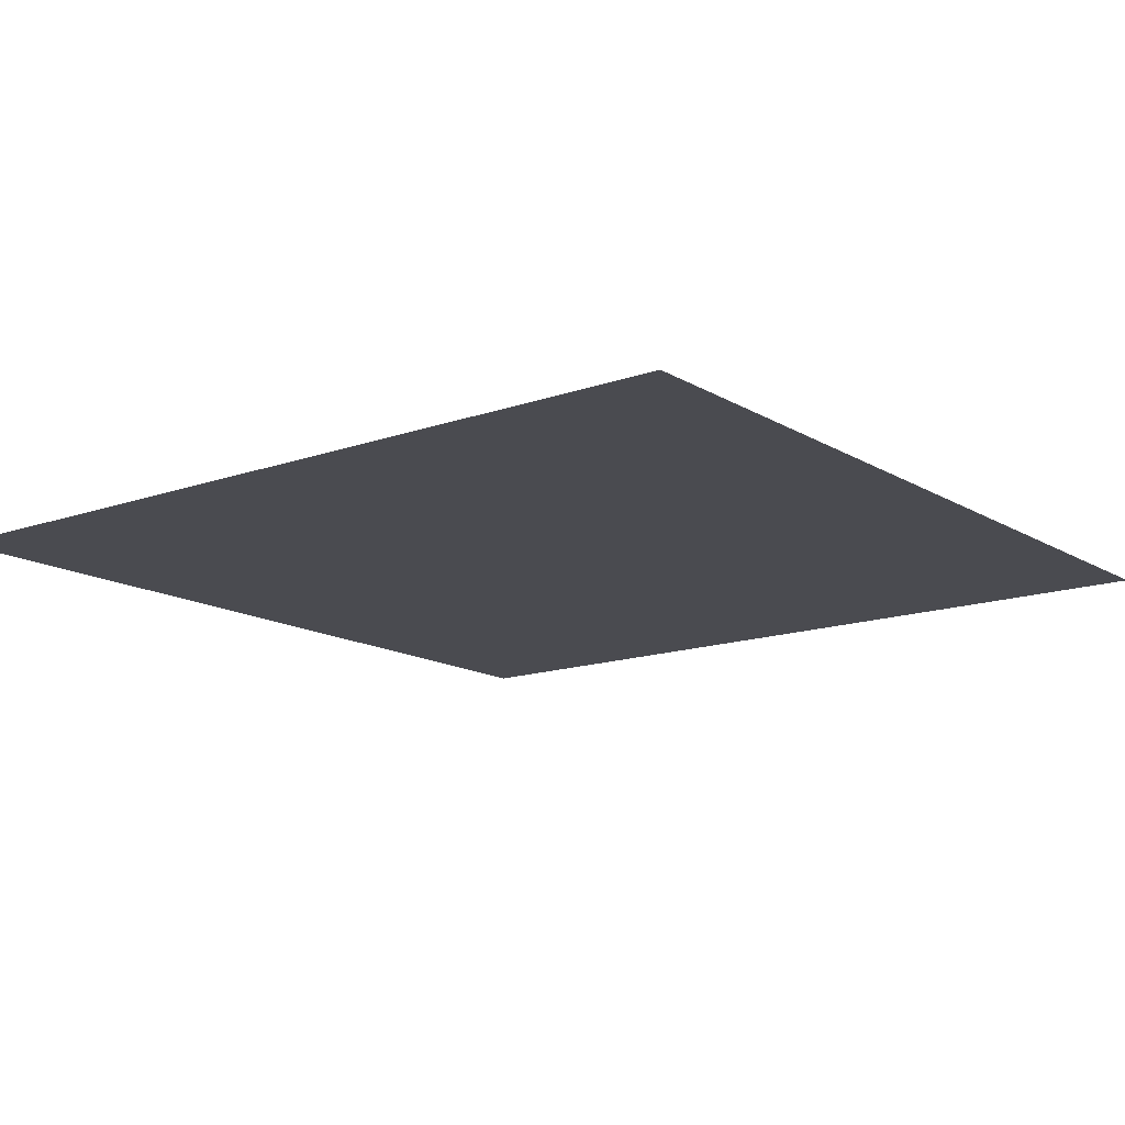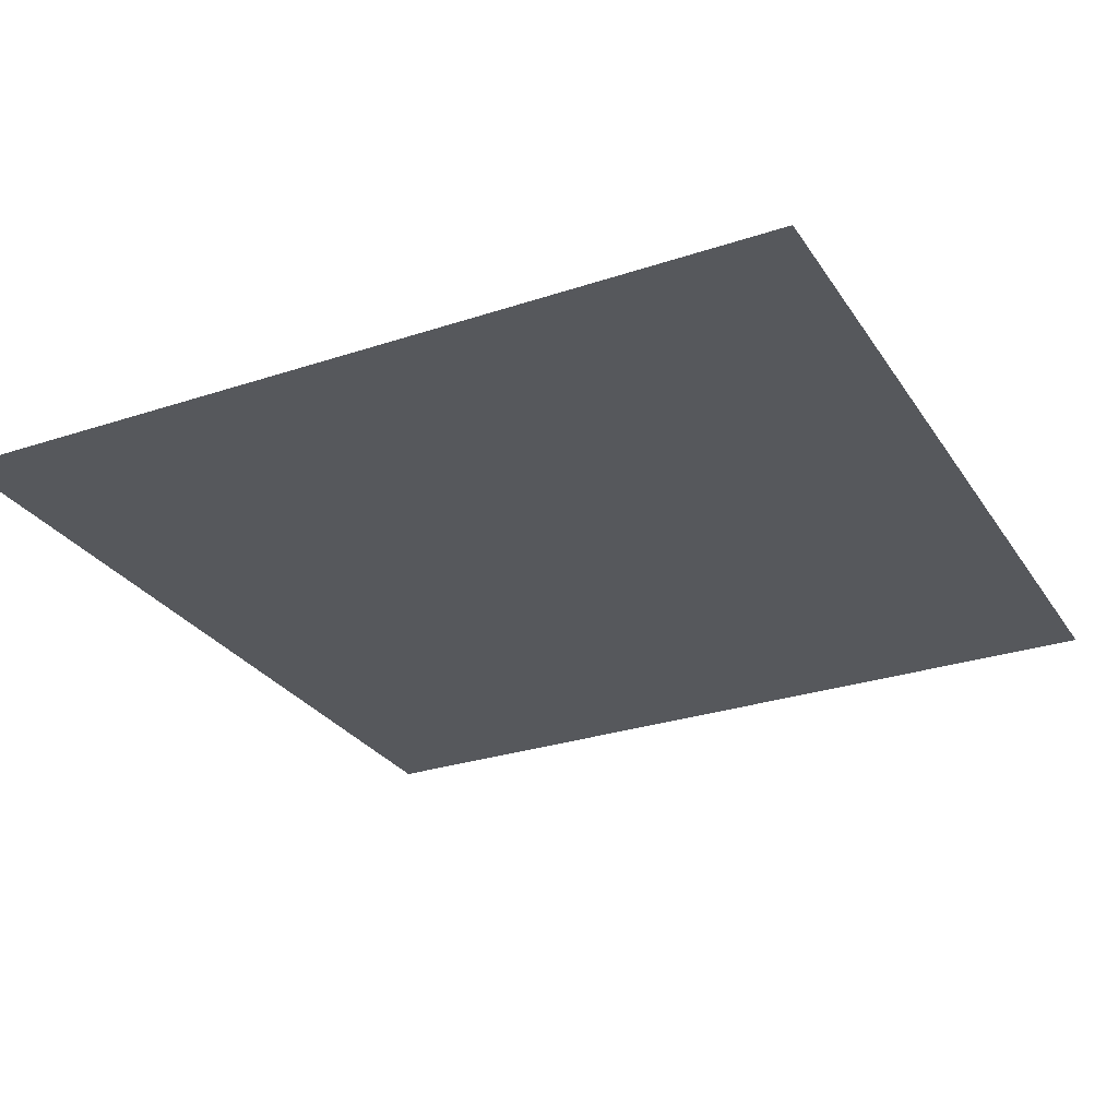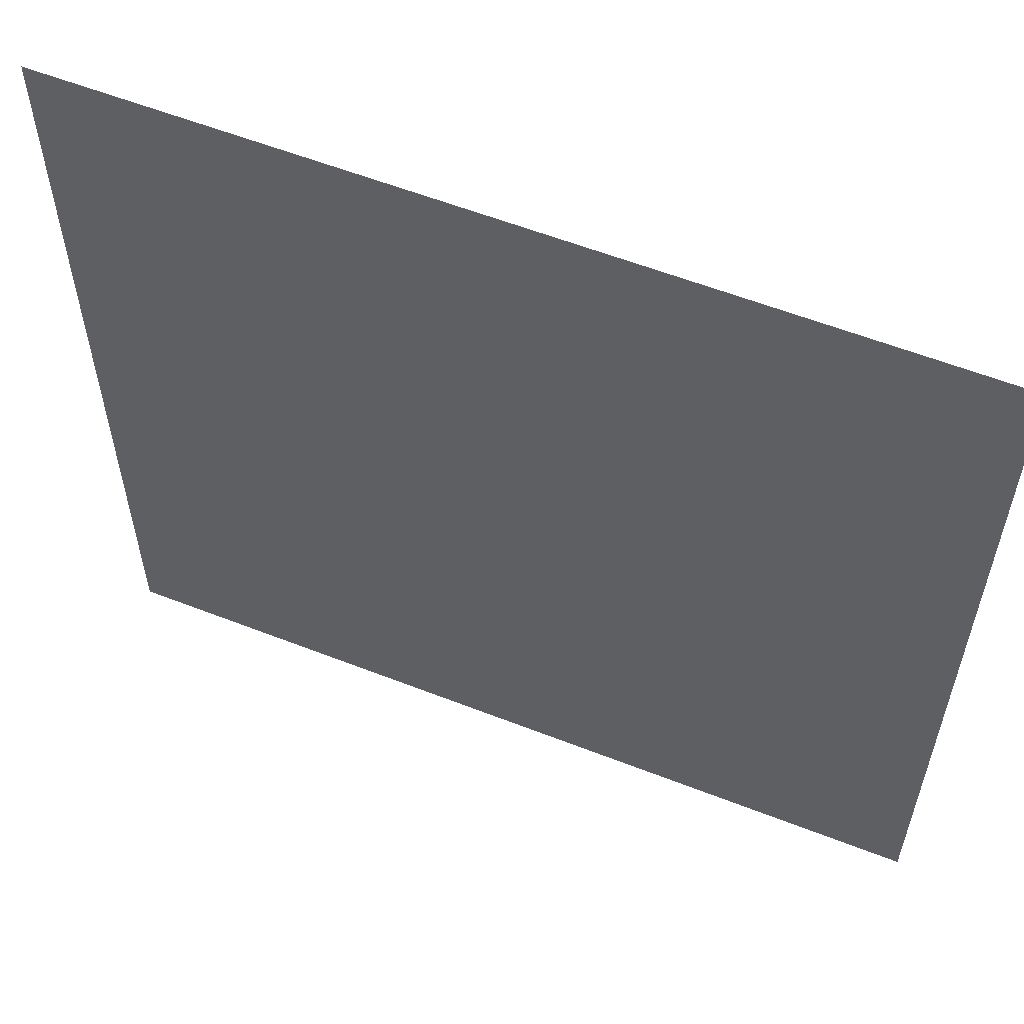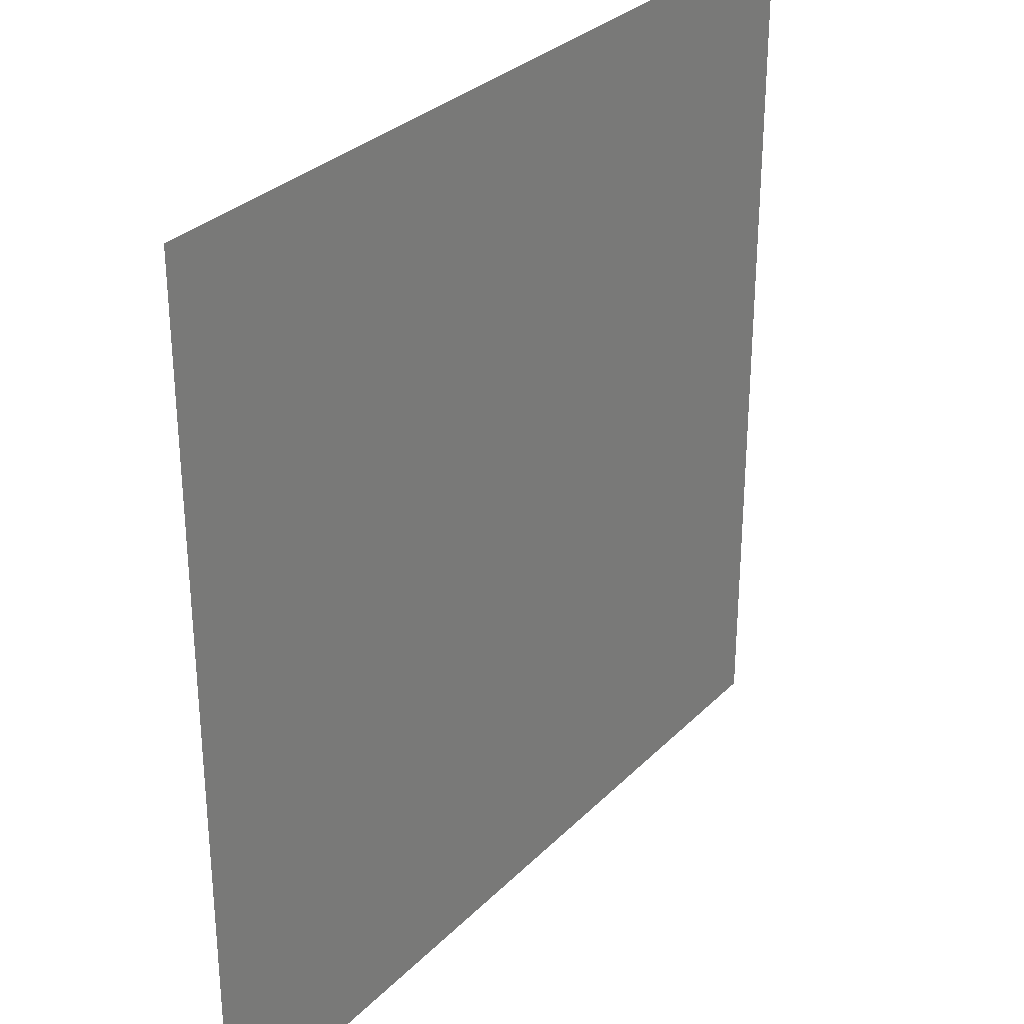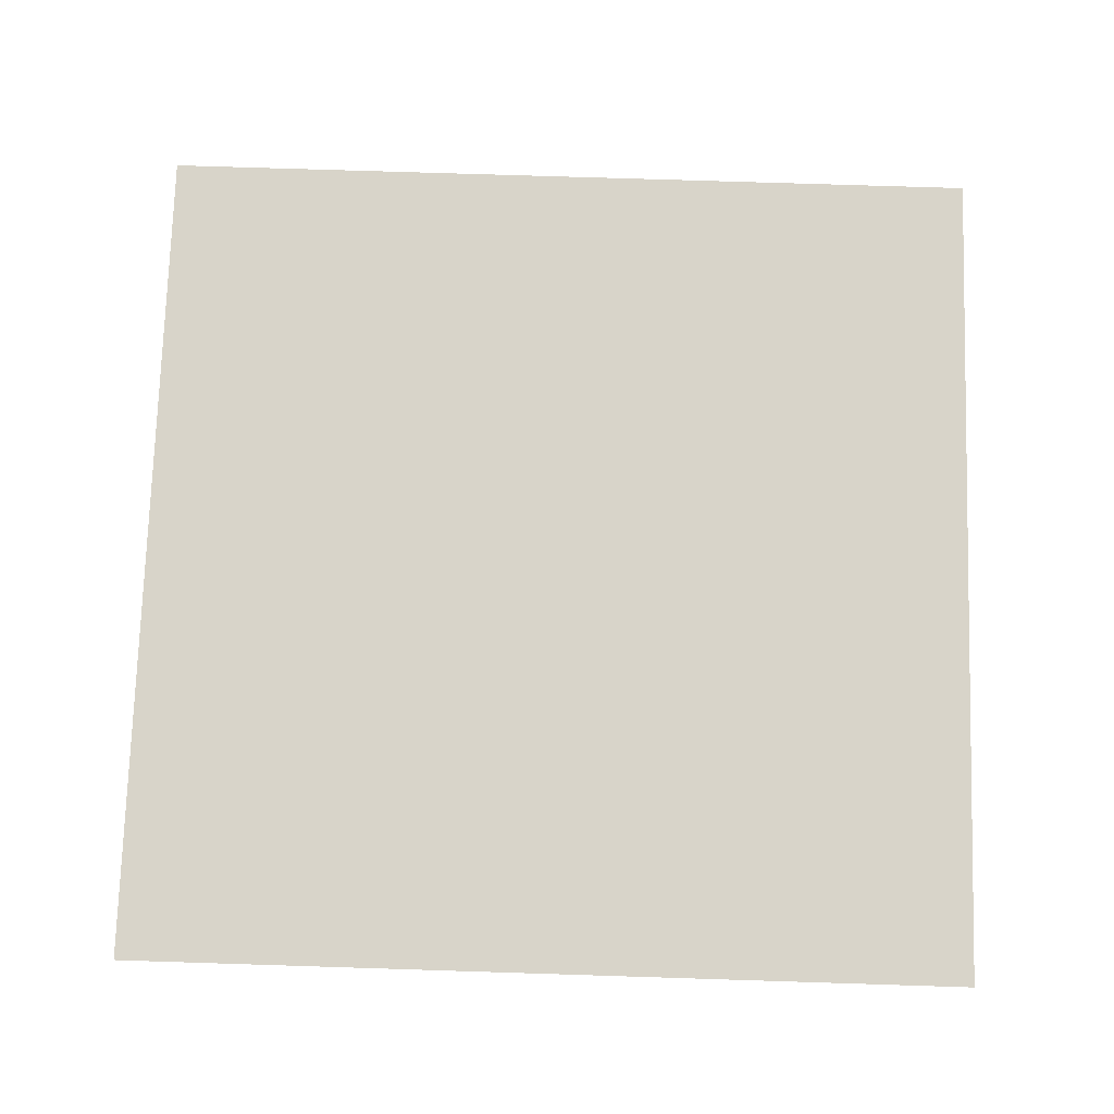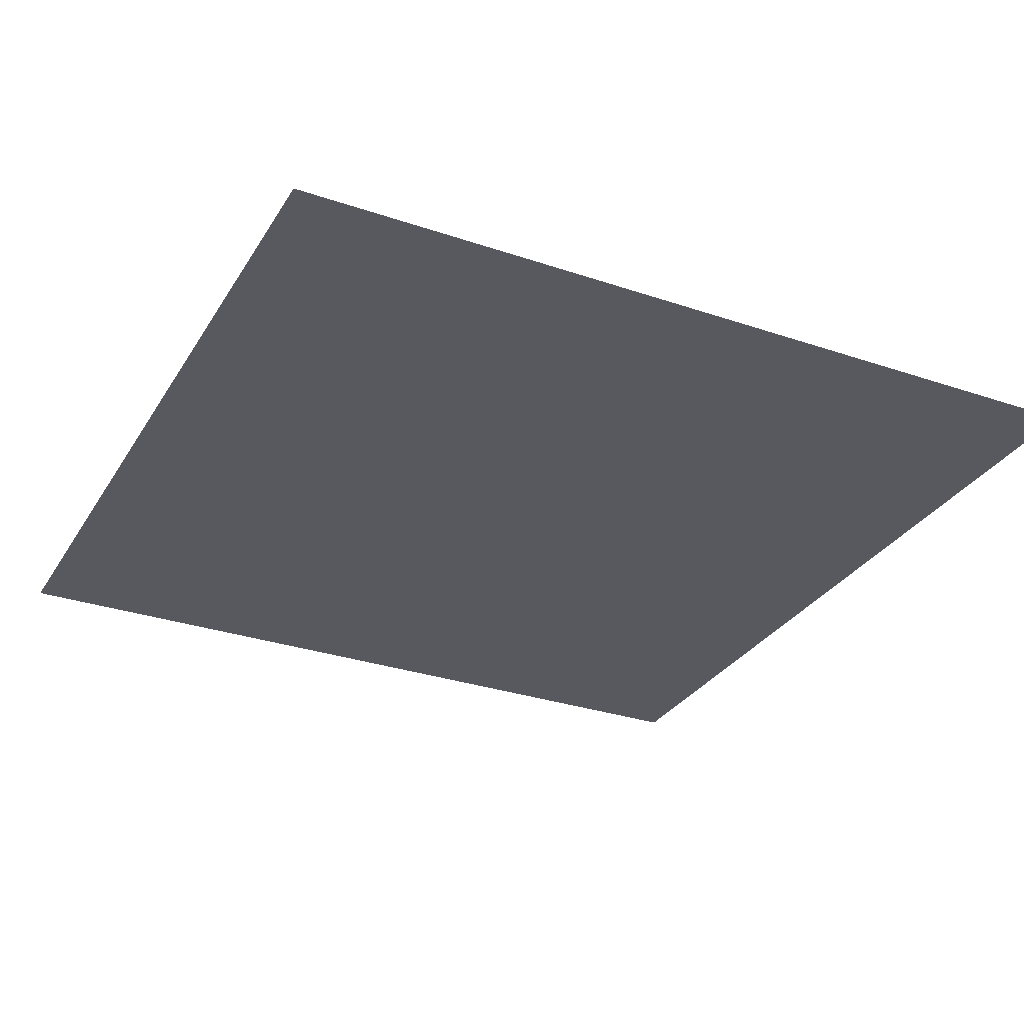
<metadata>
{"format":"obj","ext":"obj","renderer":"f3d","projection":"perspective","resolution":1024,"background":"white","views":[{"elev":-14.4,"azim":-142.2,"up":"+Z"},{"elev":-28.2,"azim":26.7,"up":"+Z"},{"elev":58.5,"azim":-158.0,"up":"+Y"},{"elev":30.5,"azim":125.6,"up":"+Y"},{"elev":75.5,"azim":-178.2,"up":"+Z"},{"elev":-30.3,"azim":-26.2,"up":"+Z"}]}
</metadata>
<code>
o Plane_Plane.001
v -0.4 -0.4 -0
v 0.4 -0.4 -0
v -0.4 0.4 0
v 0.4 0.4 0
f 1 2 4 3

</code>
